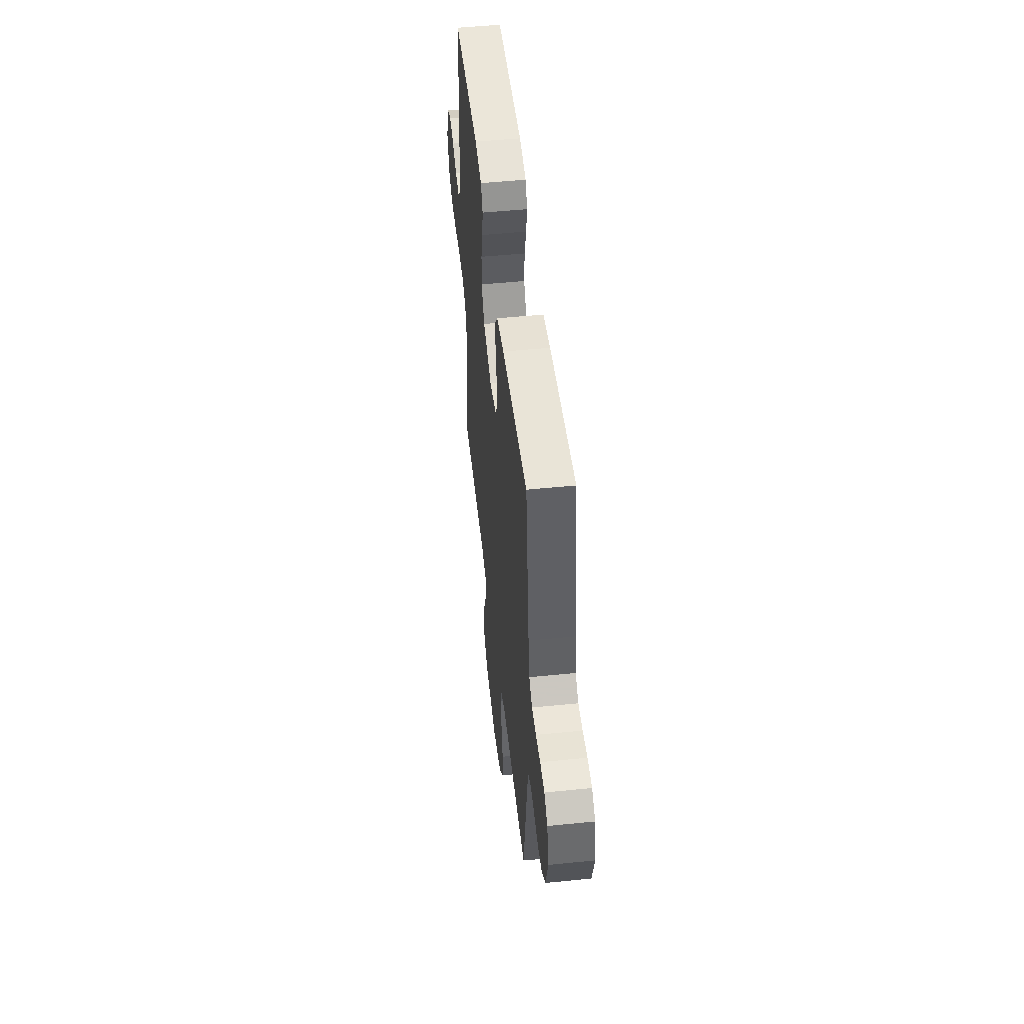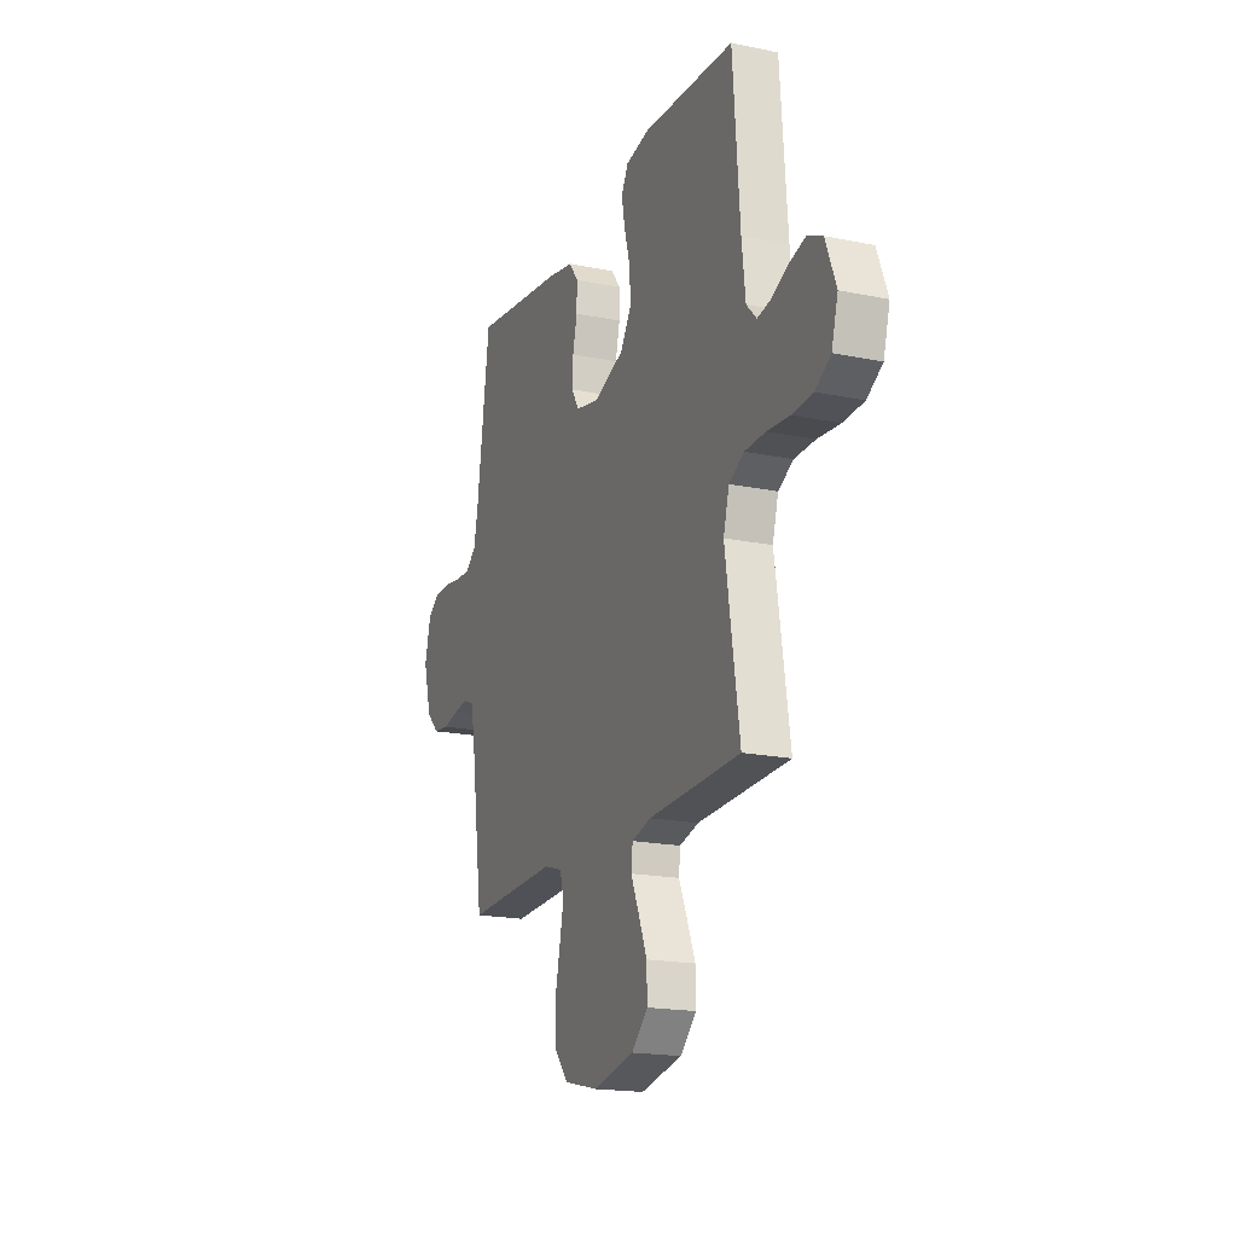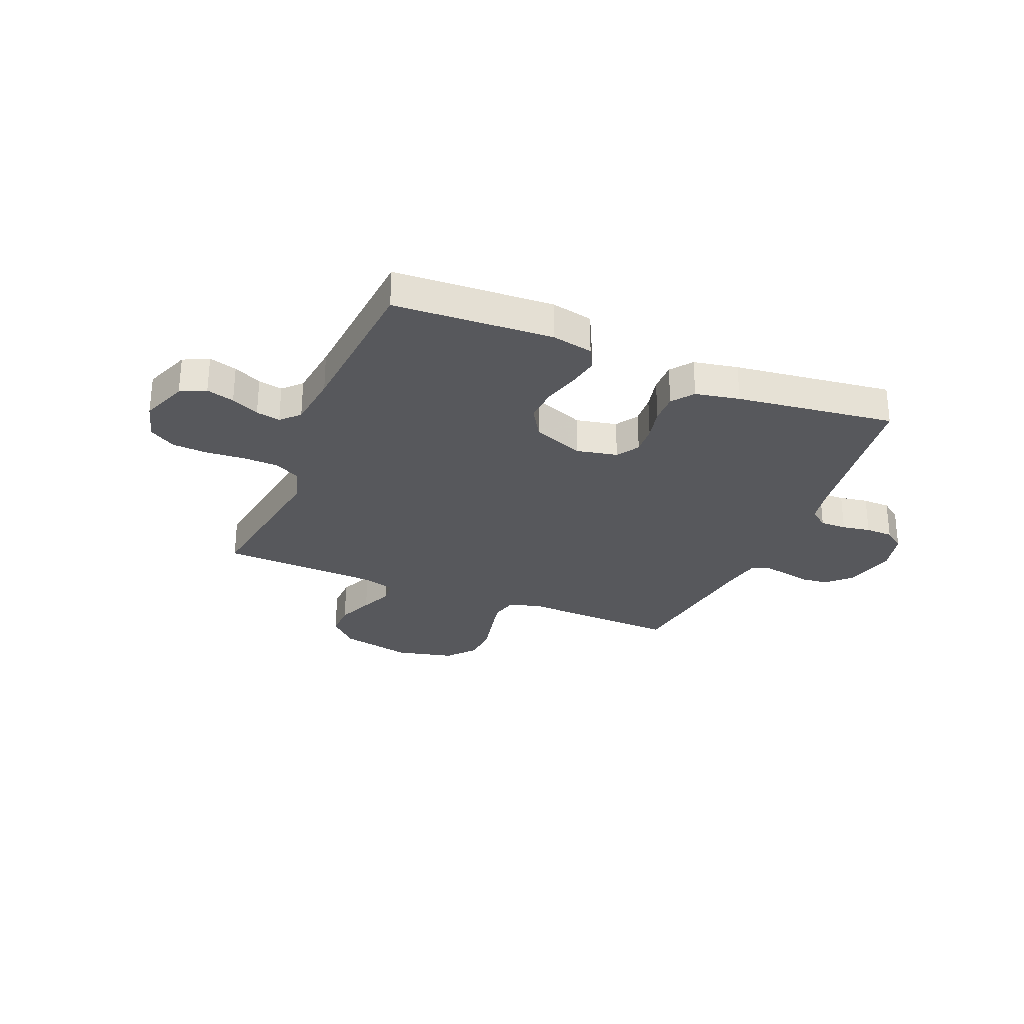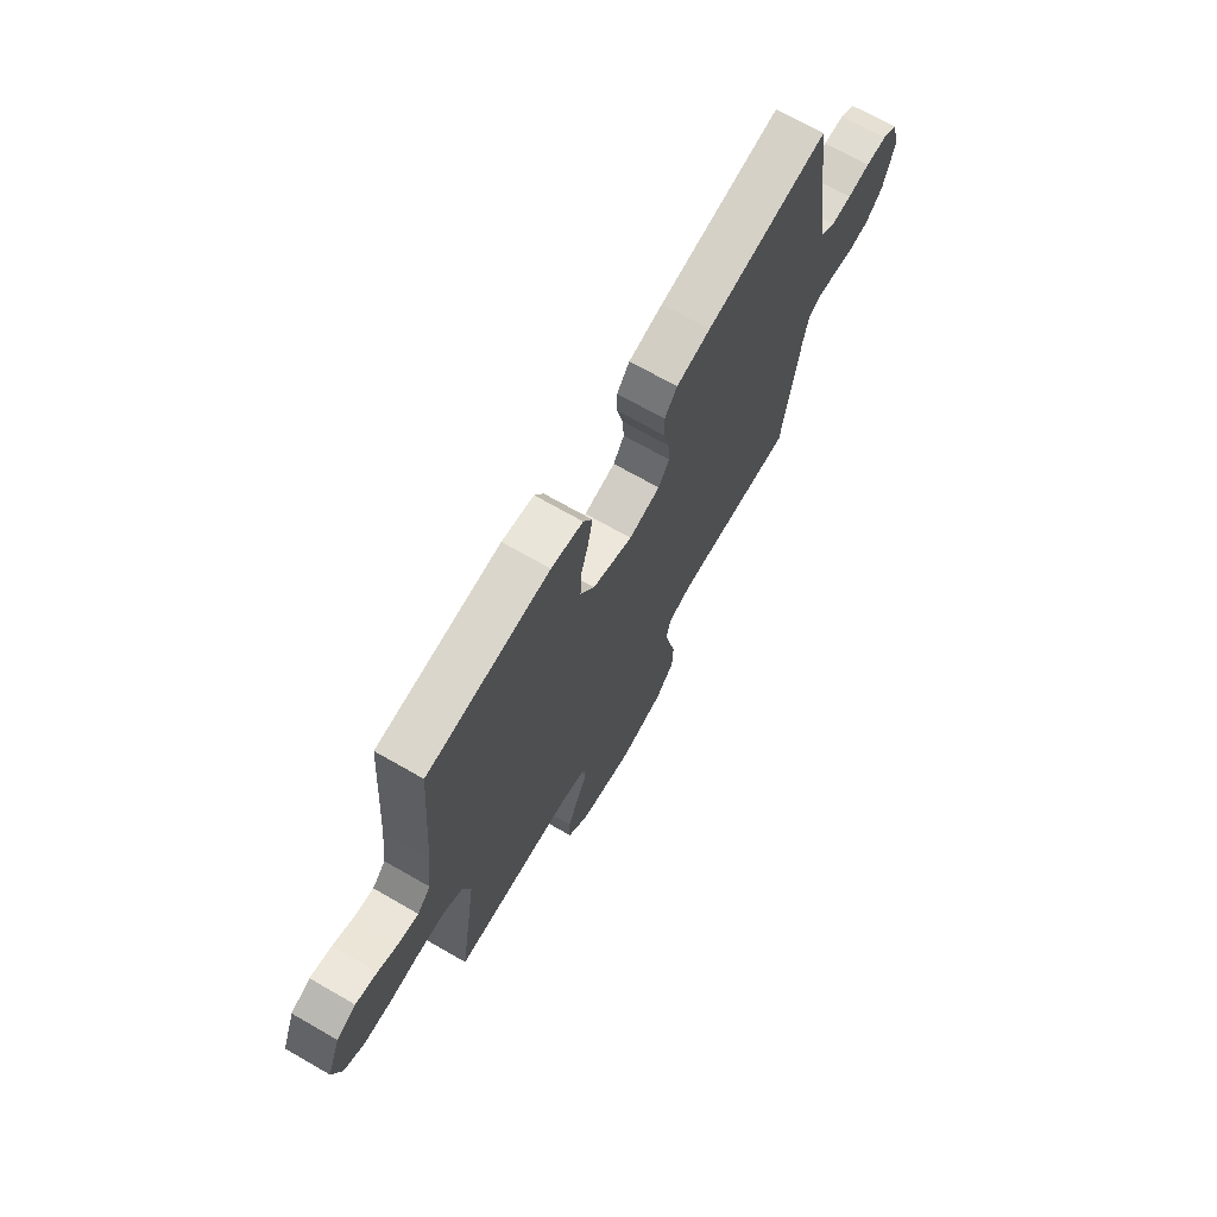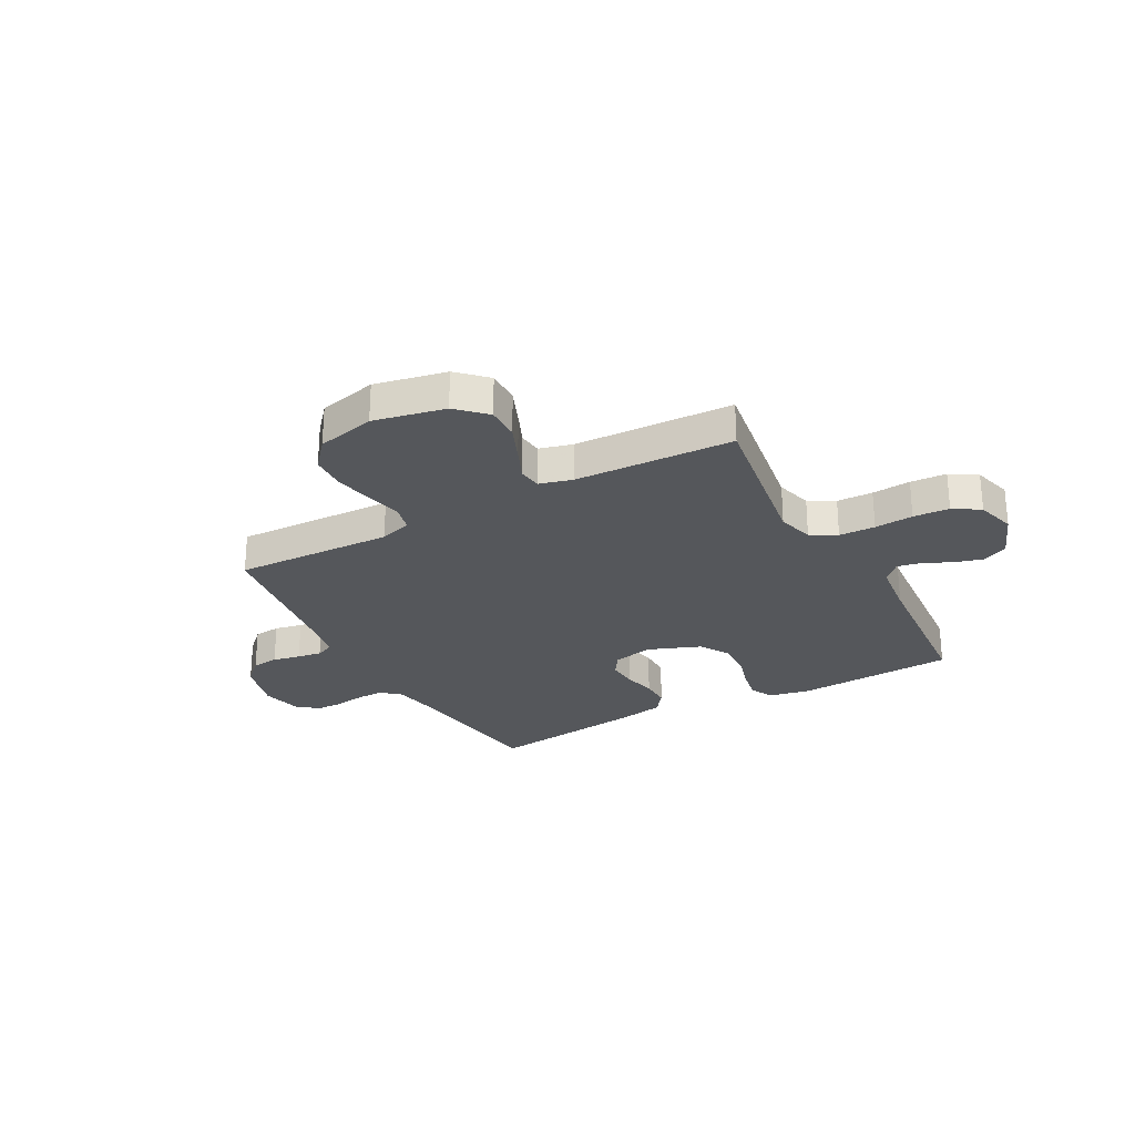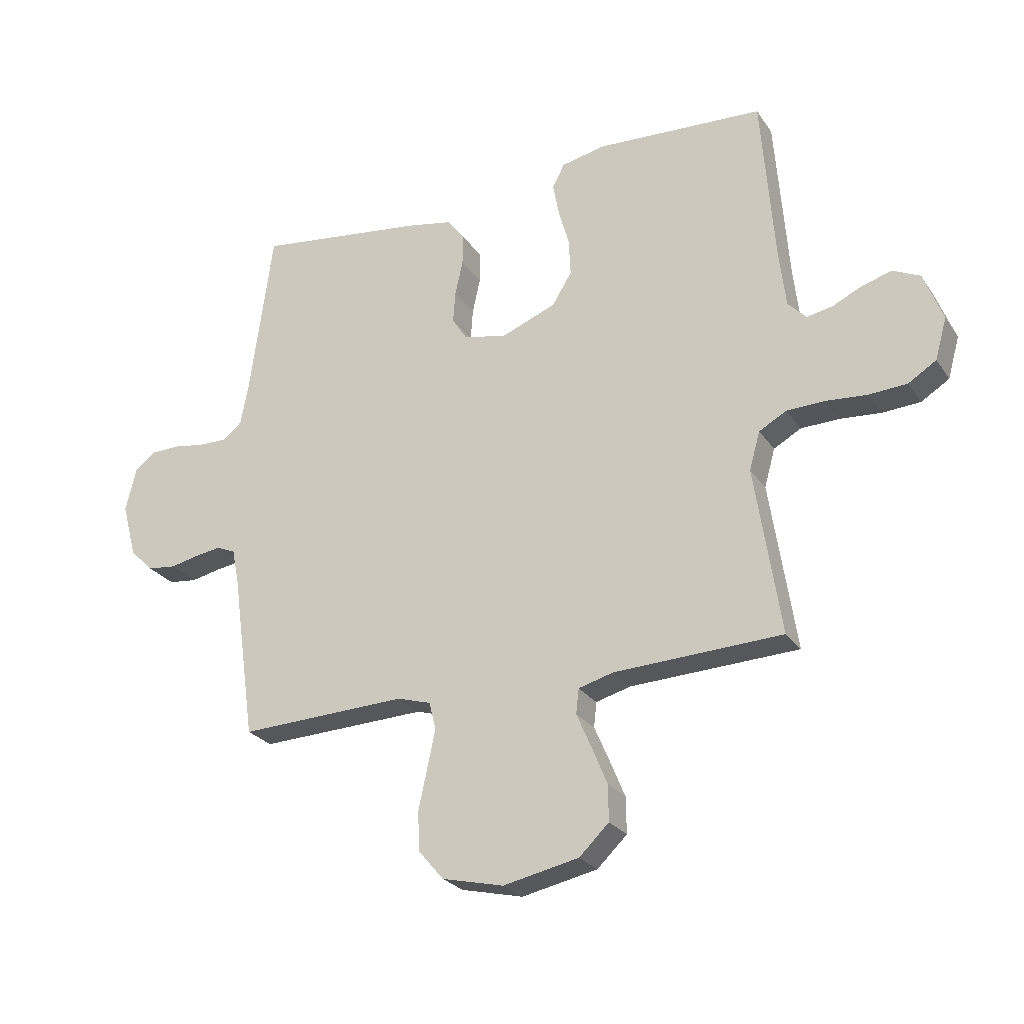
<metadata>
{"format":"obj","ext":"obj","renderer":"f3d","projection":"perspective","resolution":1024,"background":"white","views":[{"elev":50.9,"azim":83.7,"up":"+Z"},{"elev":-18.5,"azim":-111.7,"up":"+Z"},{"elev":-28.7,"azim":-22.5,"up":"+Y"},{"elev":70.3,"azim":-60.2,"up":"+Z"},{"elev":-26.8,"azim":-151.5,"up":"+Y"},{"elev":-25.6,"azim":-153.5,"up":"+Z"}]}
</metadata>
<code>
v -0.5 0.07 0.5
v -0.2 0.07 0.517
v -0.122 0.07 0.501
v -0.1 0.07 0.459
v -0.111 0.07 0.4
v -0.13 0.07 0.333
v -0.133 0.07 0.267
v -0.098 0.07 0.21
v 0 0.07 0.172
v 0.077 0.07 0.188
v 0.104 0.07 0.23
v 0.1 0.07 0.286
v 0.086 0.07 0.348
v 0.085 0.07 0.404
v 0.116 0.07 0.445
v 0.2 0.07 0.461
v 0.5 0.07 0.5
v 0.541 0.07 0.2
v 0.555 0.07 0.126
v 0.591 0.07 0.098
v 0.641 0.07 0.099
v 0.695 0.07 0.108
v 0.747 0.07 0.107
v 0.786 0.07 0.078
v 0.805 0.07 0
v 0.779 0.07 -0.097
v 0.737 0.07 -0.138
v 0.686 0.07 -0.144
v 0.634 0.07 -0.133
v 0.588 0.07 -0.126
v 0.554 0.07 -0.141
v 0.542 0.07 -0.2
v 0.5 0.07 -0.5
v 0.2 0.07 -0.489
v 0.14 0.07 -0.507
v 0.128 0.07 -0.556
v 0.142 0.07 -0.622
v 0.158 0.07 -0.696
v 0.155 0.07 -0.765
v 0.11 0.07 -0.818
v 0 0.07 -0.844
v -0.135 0.07 -0.816
v -0.188 0.07 -0.765
v -0.187 0.07 -0.701
v -0.159 0.07 -0.633
v -0.133 0.07 -0.573
v -0.138 0.07 -0.529
v -0.2 0.07 -0.512
v -0.5 0.07 -0.5
v -0.454 0.07 -0.2
v -0.473 0.07 -0.132
v -0.522 0.07 -0.105
v -0.59 0.07 -0.103
v -0.663 0.07 -0.109
v -0.731 0.07 -0.105
v -0.781 0.07 -0.074
v -0.802 0.07 0
v -0.768 0.07 0.088
v -0.72 0.07 0.111
v -0.667 0.07 0.096
v -0.614 0.07 0.071
v -0.568 0.07 0.062
v -0.535 0.07 0.096
v -0.523 0.07 0.2
v -0.5 0 0.5
v -0.2 0 0.517
v -0.122 0 0.501
v -0.1 0 0.459
v -0.111 0 0.4
v -0.13 0 0.333
v -0.133 0 0.267
v -0.098 0 0.21
v 0 0 0.172
v 0.077 0 0.188
v 0.104 0 0.23
v 0.1 0 0.286
v 0.086 0 0.348
v 0.085 0 0.404
v 0.116 0 0.445
v 0.2 0 0.461
v 0.5 0 0.5
v 0.541 0 0.2
v 0.555 0 0.126
v 0.591 0 0.098
v 0.641 0 0.099
v 0.695 0 0.108
v 0.747 0 0.107
v 0.786 0 0.078
v 0.805 0 0
v 0.779 0 -0.097
v 0.737 0 -0.138
v 0.686 0 -0.144
v 0.634 0 -0.133
v 0.588 0 -0.126
v 0.554 0 -0.141
v 0.542 0 -0.2
v 0.5 0 -0.5
v 0.2 0 -0.489
v 0.14 0 -0.507
v 0.128 0 -0.556
v 0.142 0 -0.622
v 0.158 0 -0.696
v 0.155 0 -0.765
v 0.11 0 -0.818
v 0 0 -0.844
v -0.135 0 -0.816
v -0.188 0 -0.765
v -0.187 0 -0.701
v -0.159 0 -0.633
v -0.133 0 -0.573
v -0.138 0 -0.529
v -0.2 0 -0.512
v -0.5 0 -0.5
v -0.454 0 -0.2
v -0.473 0 -0.132
v -0.522 0 -0.105
v -0.59 0 -0.103
v -0.663 0 -0.109
v -0.731 0 -0.105
v -0.781 0 -0.074
v -0.802 0 0
v -0.768 0 0.088
v -0.72 0 0.111
v -0.667 0 0.096
v -0.614 0 0.071
v -0.568 0 0.062
v -0.535 0 0.096
v -0.523 0 0.2
f 59 60 61
f 58 59 61
f 57 58 61
f 56 57 61
f 55 56 61
f 54 55 61
f 53 54 61
f 52 53 61 62
f 51 52 62 63
f 48 49 50
f 51 63 64
f 50 51 64
f 48 50 64
f 47 48 64
f 44 45 46
f 43 44 46
f 42 43 46
f 41 42 46
f 40 41 46
f 39 40 46
f 38 39 46
f 37 38 46
f 36 37 46 47
f 32 33 34
f 31 32 34 35
f 27 28 29
f 26 27 29
f 25 26 29
f 24 25 29
f 23 24 29
f 22 23 29
f 21 22 29
f 20 21 29 30
f 19 20 30 31
f 16 17 18
f 15 16 18
f 14 15 18
f 13 14 18
f 12 13 18
f 18 19 31
f 12 18 31
f 11 12 31
f 4 5 6
f 3 4 6
f 2 3 6
f 1 2 6
f 64 1 6
f 64 6 7
f 64 7 8
f 47 64 8
f 36 47 8
f 35 36 8
f 10 11 31 35
f 9 10 35
f 8 9 35
f 125 124 123
f 125 123 122
f 125 122 121
f 125 121 120
f 125 120 119
f 125 119 118
f 125 118 117
f 126 125 117 116
f 127 126 116 115
f 114 113 112
f 128 127 115
f 128 115 114
f 128 114 112
f 128 112 111
f 110 109 108
f 110 108 107
f 110 107 106
f 110 106 105
f 110 105 104
f 110 104 103
f 110 103 102
f 110 102 101
f 111 110 101 100
f 98 97 96
f 99 98 96 95
f 93 92 91
f 93 91 90
f 93 90 89
f 93 89 88
f 93 88 87
f 93 87 86
f 93 86 85
f 94 93 85 84
f 95 94 84 83
f 82 81 80
f 82 80 79
f 82 79 78
f 82 78 77
f 82 77 76
f 95 83 82
f 95 82 76
f 95 76 75
f 70 69 68
f 70 68 67
f 70 67 66
f 70 66 65
f 70 65 128
f 71 70 128
f 72 71 128
f 72 128 111
f 72 111 100
f 72 100 99
f 99 95 75 74
f 99 74 73
f 99 73 72
f 1 65 66 2
f 2 66 67 3
f 3 67 68 4
f 4 68 69 5
f 5 69 70 6
f 6 70 71 7
f 7 71 72 8
f 8 72 73 9
f 9 73 74 10
f 10 74 75 11
f 11 75 76 12
f 12 76 77 13
f 13 77 78 14
f 14 78 79 15
f 15 79 80 16
f 16 80 81 17
f 17 81 82 18
f 18 82 83 19
f 19 83 84 20
f 20 84 85 21
f 21 85 86 22
f 22 86 87 23
f 23 87 88 24
f 24 88 89 25
f 25 89 90 26
f 26 90 91 27
f 27 91 92 28
f 28 92 93 29
f 29 93 94 30
f 30 94 95 31
f 31 95 96 32
f 32 96 97 33
f 33 97 98 34
f 34 98 99 35
f 35 99 100 36
f 36 100 101 37
f 37 101 102 38
f 38 102 103 39
f 39 103 104 40
f 40 104 105 41
f 41 105 106 42
f 42 106 107 43
f 43 107 108 44
f 44 108 109 45
f 45 109 110 46
f 46 110 111 47
f 47 111 112 48
f 48 112 113 49
f 49 113 114 50
f 50 114 115 51
f 51 115 116 52
f 52 116 117 53
f 53 117 118 54
f 54 118 119 55
f 55 119 120 56
f 56 120 121 57
f 57 121 122 58
f 58 122 123 59
f 59 123 124 60
f 60 124 125 61
f 61 125 126 62
f 62 126 127 63
f 63 127 128 64
f 64 128 65 1

</code>
